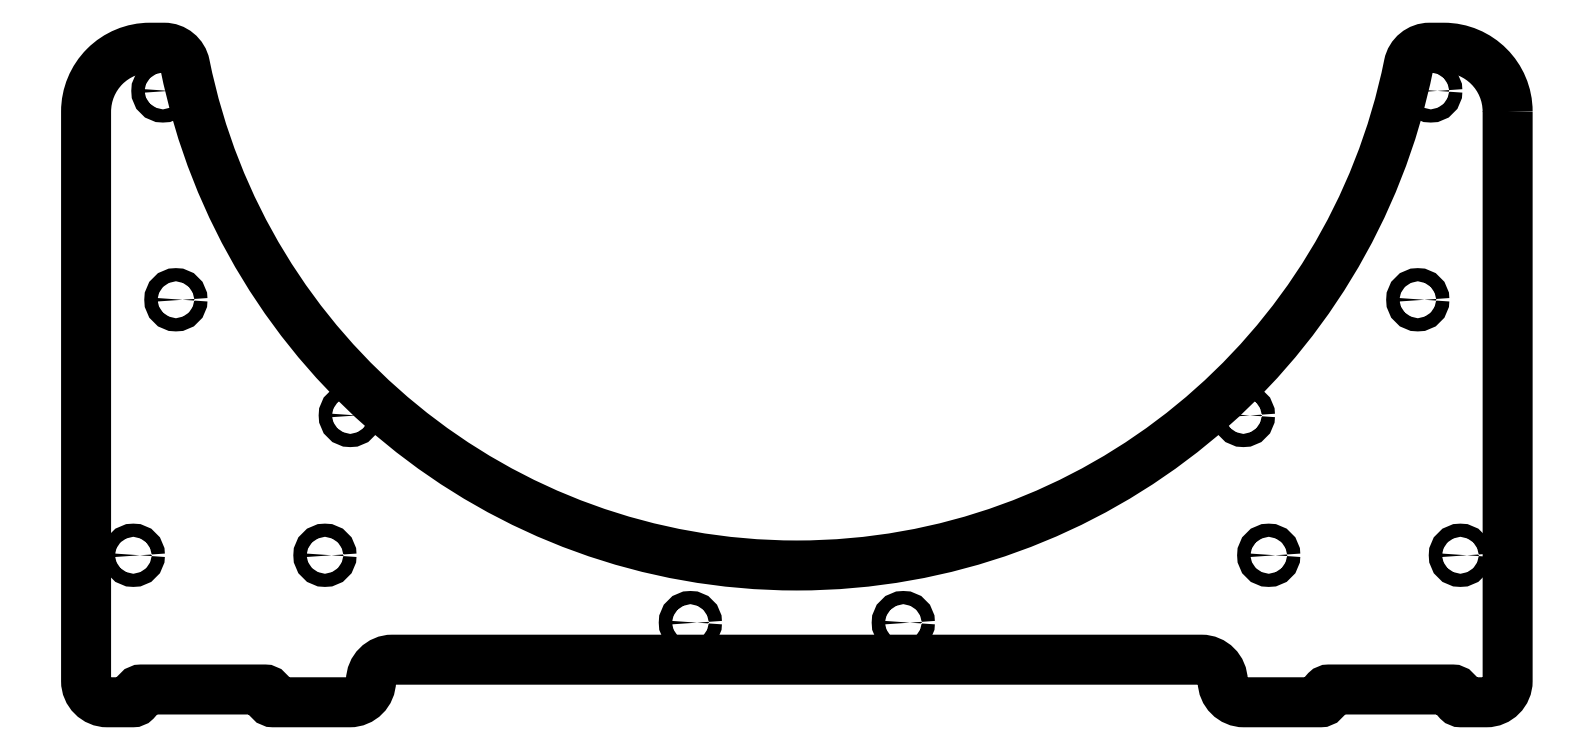
<metadata>
{"format":"dxf","ext":"dxf","renderer":"ezdxf+matplotlib","layout":"modelspace","background":"white","min_lineweight":24,"dpi":150}
</metadata>
<code>
0
SECTION
2
ENTITIES
0
CIRCLE
8
0
10
-104.9
20
-111.3
30
0
40
1.55
210
-0
220
0
230
1
0
CIRCLE
8
0
10
145.8
20
-84.18
30
0
40
1.55
210
-0
220
0
230
1
0
CIRCLE
8
0
10
148.9
20
-35.14
30
0
40
1.55
210
-0
220
0
230
1
0
CIRCLE
8
0
10
-25
20
-160
30
0
40
1.55
210
0
220
-0
230
1
0
CIRCLE
8
0
10
-145.8
20
-84.18
30
0
40
1.55
210
-0
220
0
230
1
0
CIRCLE
8
0
10
104.9
20
-111.3
30
0
40
1.55
210
-0
220
0
230
1
0
CIRCLE
8
0
10
25
20
-160
30
0
40
1.55
210
0
220
-0
230
1
0
CIRCLE
8
0
10
-148.9
20
-35.14
30
0
40
1.55
210
-0
220
0
230
1
0
CIRCLE
8
0
10
155.8
20
-144.2
30
0
40
1.55
210
0
220
0
230
1
0
CIRCLE
8
0
10
-110.8
20
-144.2
30
0
40
1.55
210
0
220
0
230
1
0
CIRCLE
8
0
10
110.8
20
-144.2
30
0
40
1.55
210
0
220
0
230
1
0
CIRCLE
8
0
10
-155.8
20
-144.2
30
0
40
1.55
210
0
220
0
230
1
0
LWPOLYLINE
8
0
90
34
70
1
43
0
10
166.9
20
-40
42
0.4142
10
151.9
20
-25
10
148.6
20
-25
42
0.357
10
143.7
20
-29.01
42
-0.8183
10
-143.7
20
-29.01
42
0.357
10
-148.6
20
-25
10
-151.9
20
-25
42
0.4142
10
-166.9
20
-40
10
-166.9
20
-173.7
42
0.4142
10
-161.9
20
-178.7
10
-156
20
-178.7
42
0.4142
10
-155
20
-177.7
10
-155
20
-176.7
42
-0.4142
10
-154
20
-175.7
10
-125
20
-175.7
42
-0.4142
10
-124
20
-176.7
10
-124
20
-177.7
42
0.4142
10
-123
20
-178.7
10
-105
20
-178.7
42
0.4142
10
-100
20
-173.7
42
-0.4142
10
-95
20
-168.7
10
95
20
-168.7
42
-0.4142
10
100
20
-173.7
42
0.4142
10
105
20
-178.7
10
123
20
-178.7
42
0.4142
10
124
20
-177.7
10
124
20
-176.7
42
-0.4142
10
125
20
-175.7
10
154
20
-175.7
42
-0.4142
10
155
20
-176.7
10
155
20
-177.7
42
0.4142
10
156
20
-178.7
10
161.9
20
-178.7
42
0.4142
10
166.9
20
-173.7
0
ENDSEC
0
EOF

</code>
